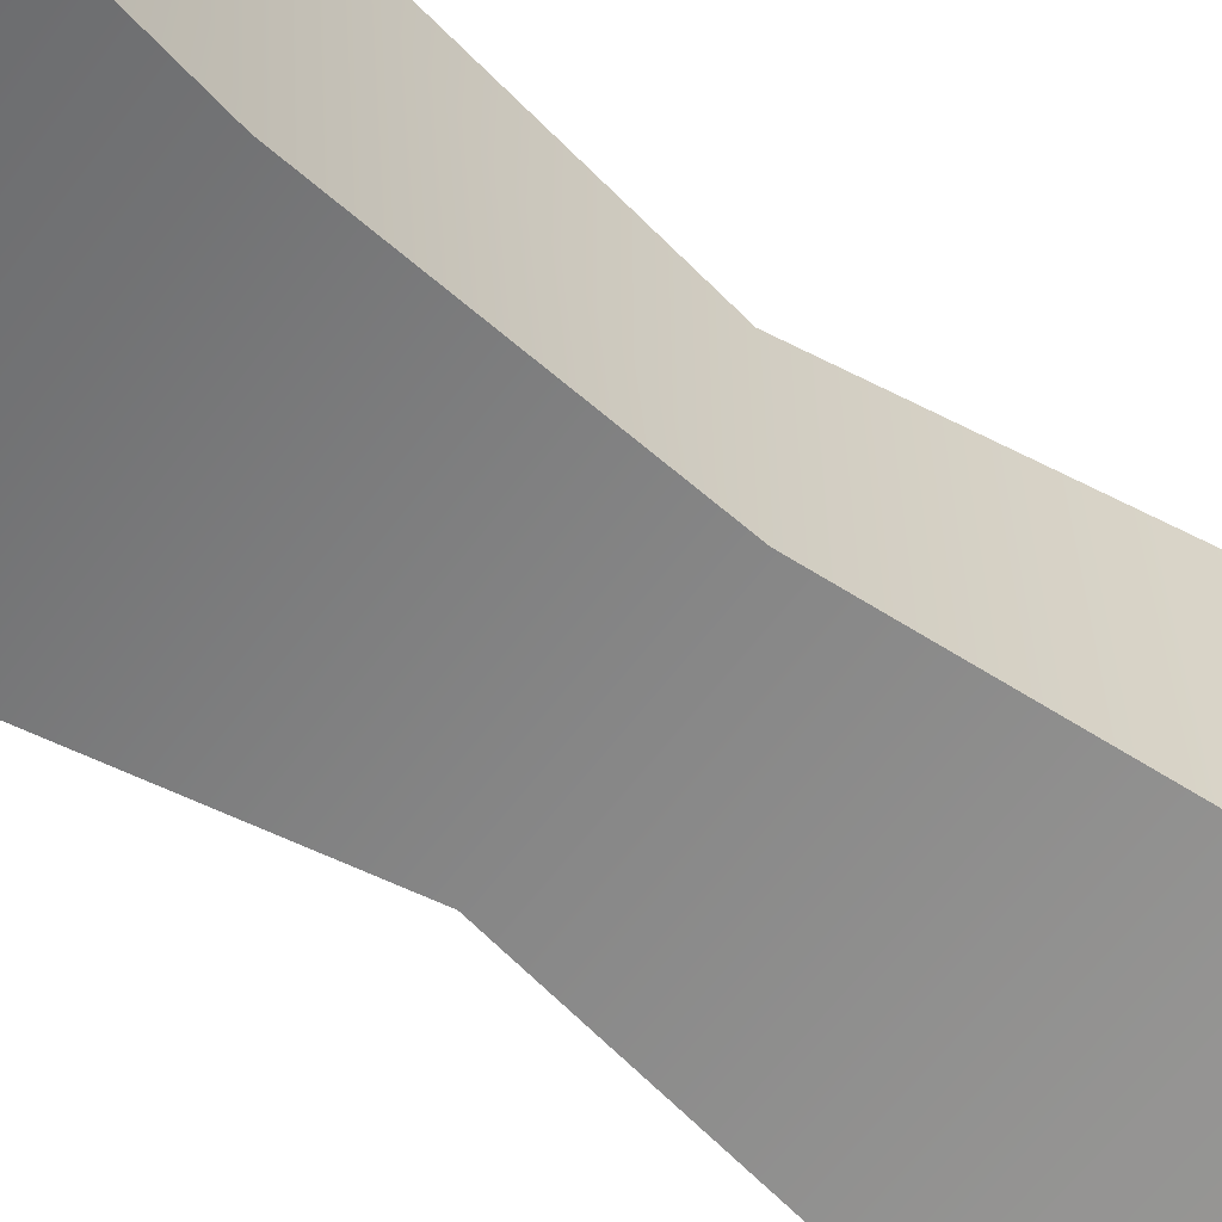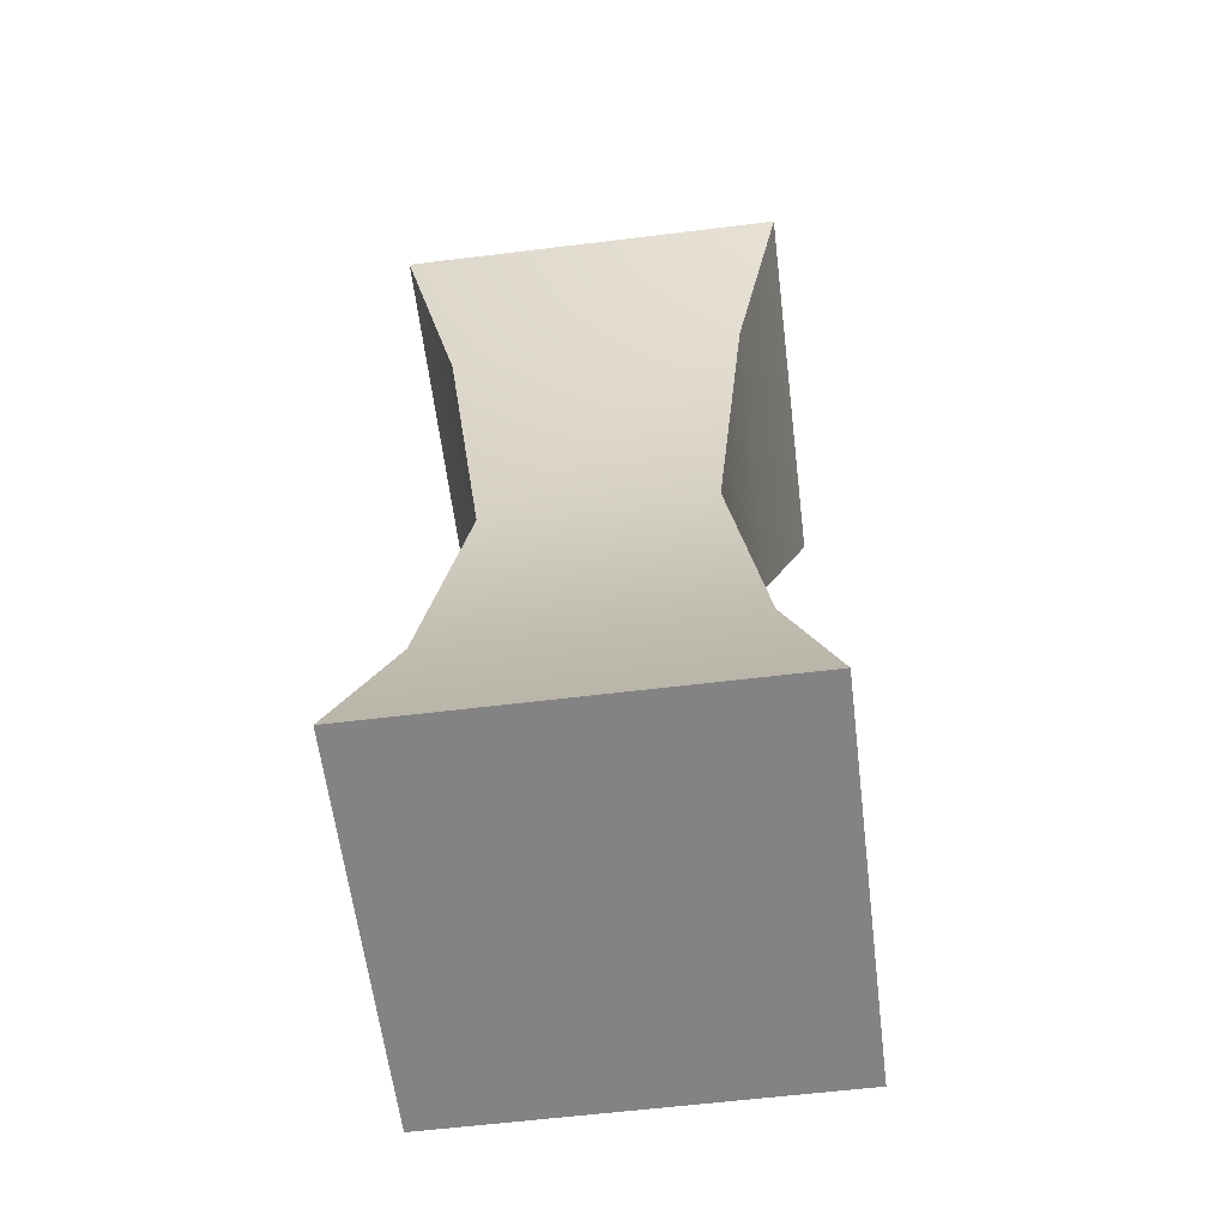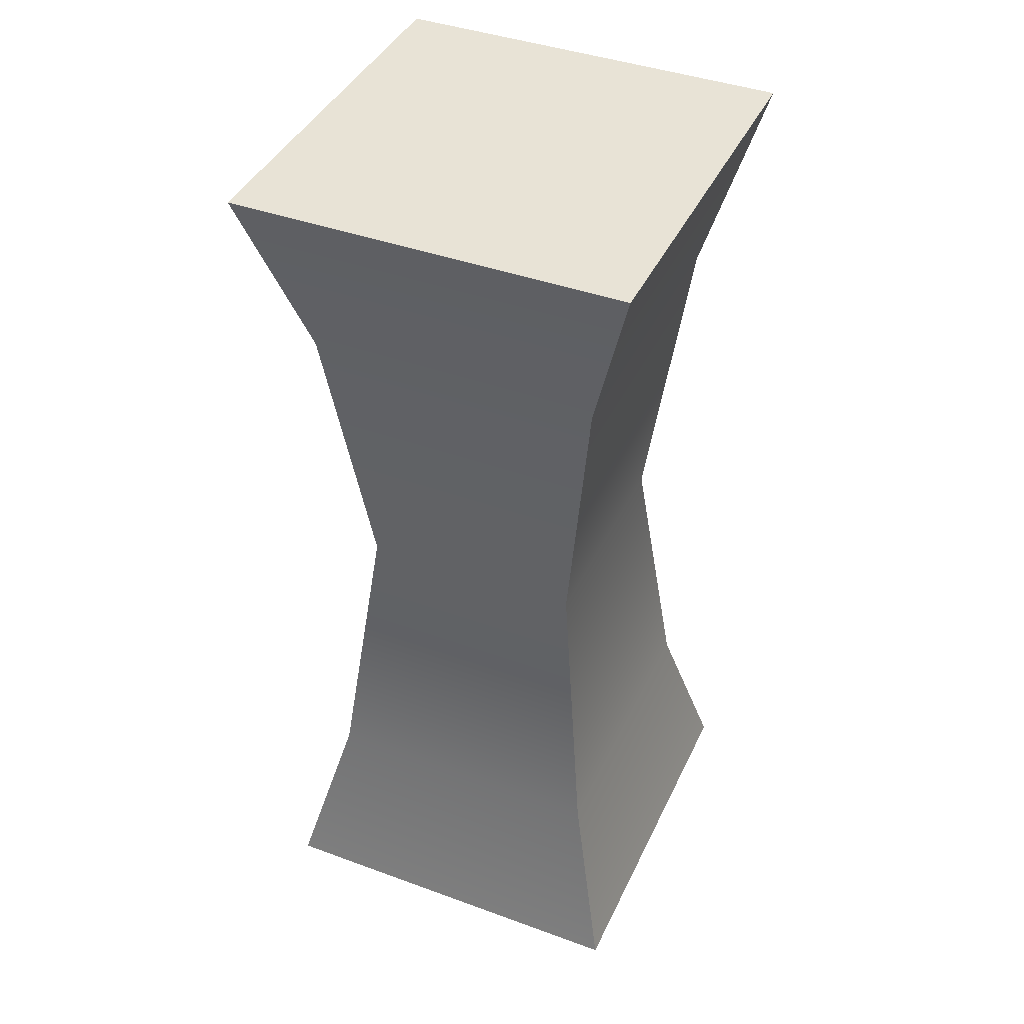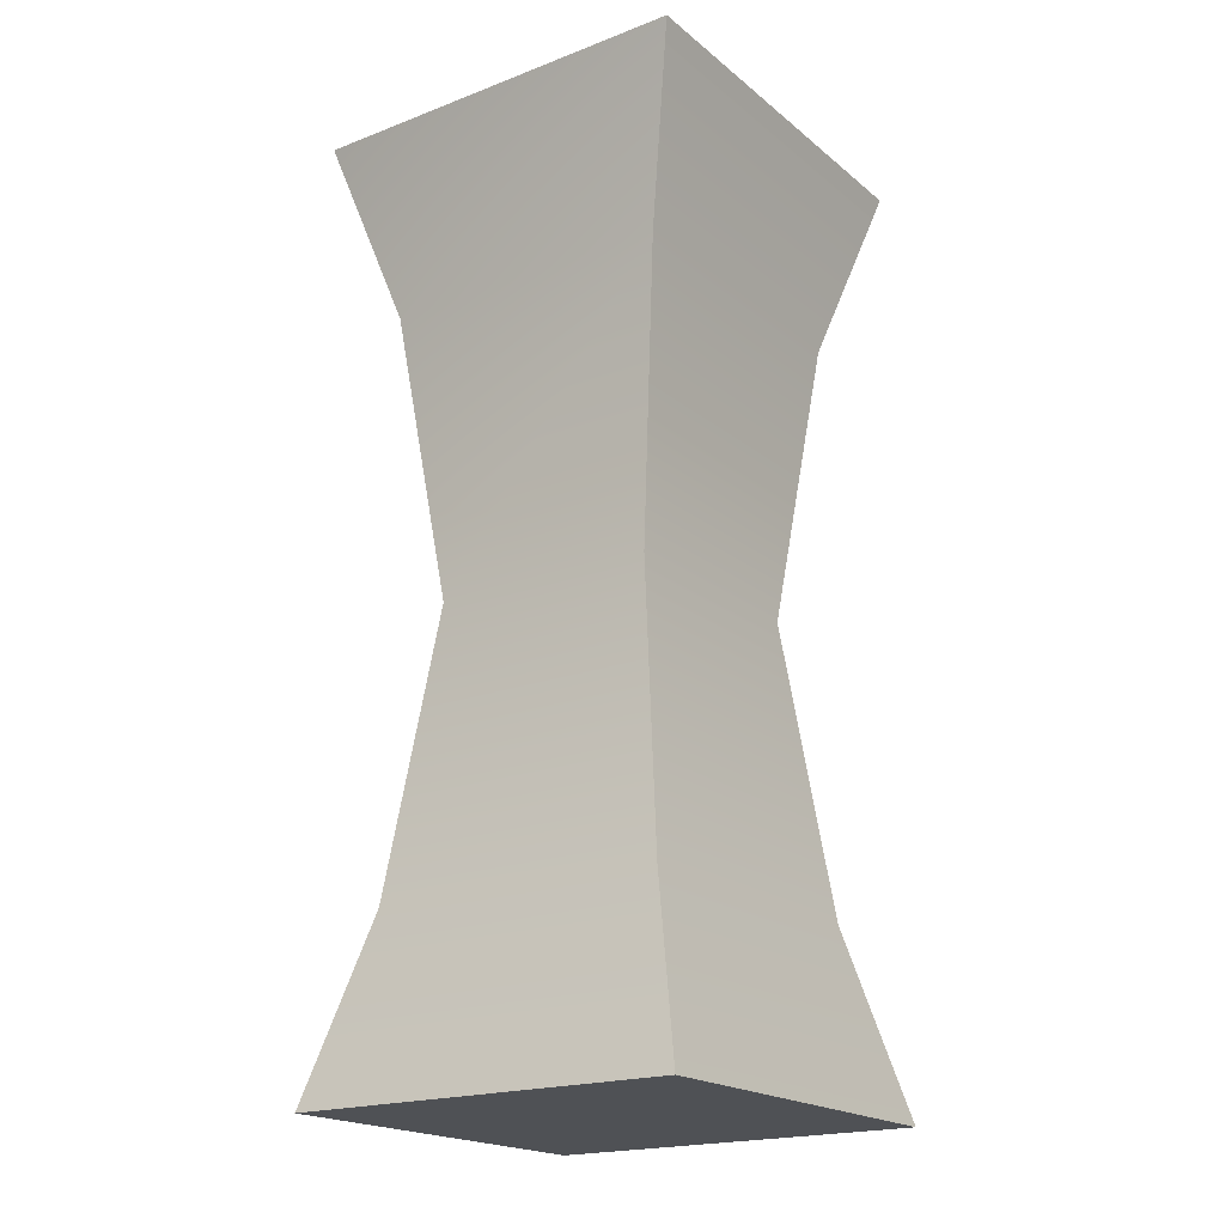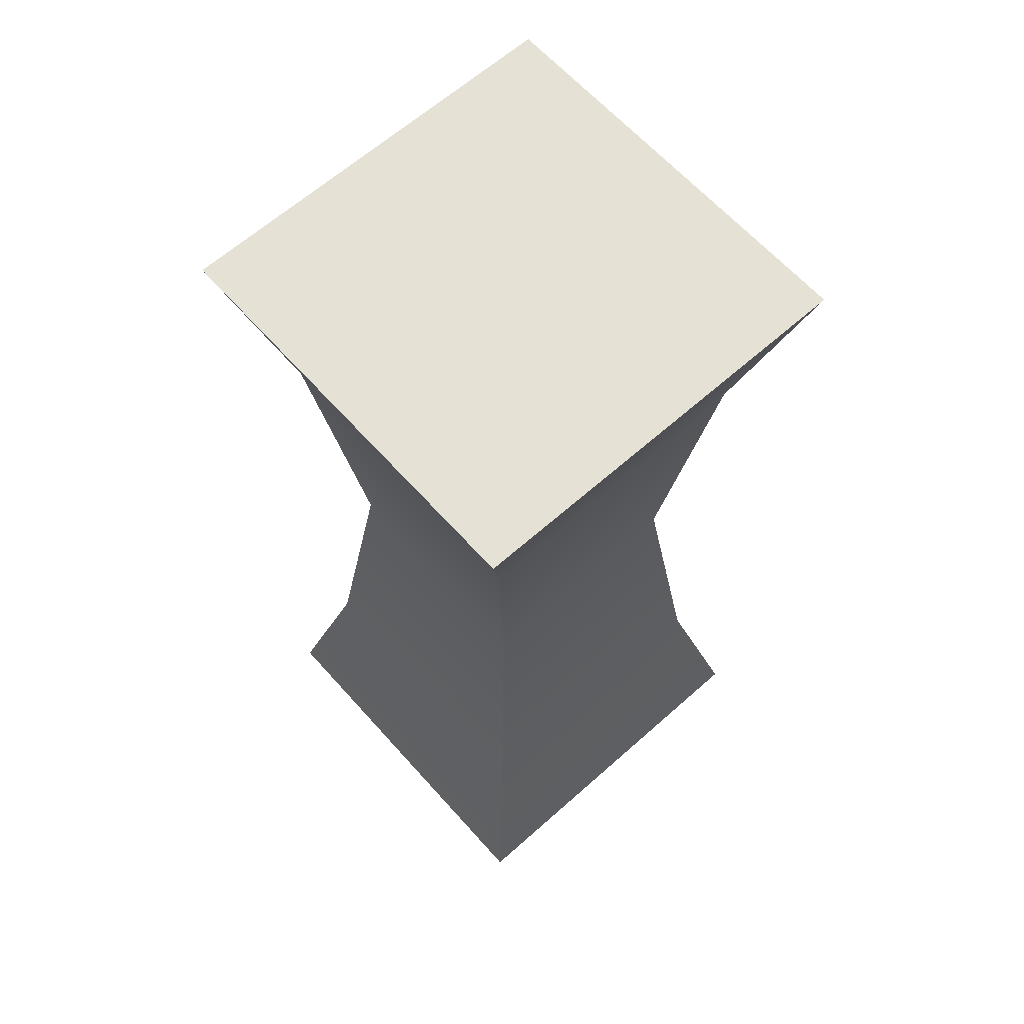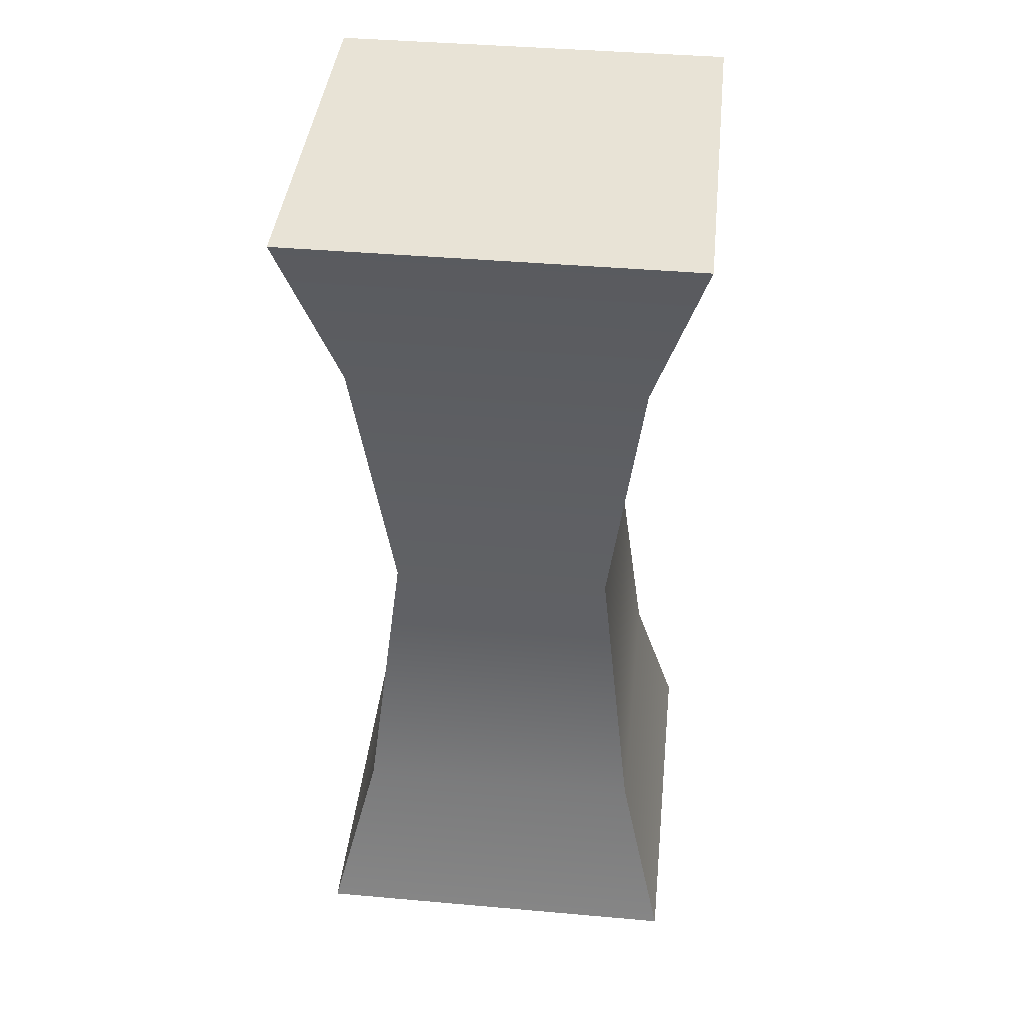
<metadata>
{"format":"obj","ext":"obj","renderer":"f3d","projection":"perspective","resolution":1024,"background":"white","views":[{"elev":-62.2,"azim":-126.9,"up":"+Z"},{"elev":-61.0,"azim":7.1,"up":"+Y"},{"elev":41.5,"azim":113.8,"up":"+Y"},{"elev":-19.9,"azim":35.0,"up":"+Y"},{"elev":64.2,"azim":-131.8,"up":"+Y"},{"elev":41.4,"azim":-173.9,"up":"+Y"}]}
</metadata>
<code>
g default
v -12.38 0 12.38
v 12.38 0 12.38
v -12.67 60.03 12.67
v 12.67 60.03 12.67
v -12.67 60.03 -12.67
v 12.67 60.03 -12.67
v -12.38 0 -12.38
v 12.38 0 -12.38
v -7.205 30.02 7.205
v -7.205 30.02 -7.205
v 7.205 30.02 -7.205
v 7.205 30.02 7.205
v 9.445 48.53 9.445
v -9.445 48.53 9.445
v -9.445 48.53 -9.445
v 9.445 48.53 -9.445
v 9.445 11.5 9.445
v -9.445 11.5 9.445
v -9.445 11.5 -9.445
v 9.445 11.5 -9.445
g pCube25
f 1 2 17 18
f 3 4 6 5
f 19 20 8 7
f 7 8 2 1
f 2 8 20 17
f 7 1 18 19
f 10 9 14 15
f 15 16 11 10
f 12 11 16 13
f 9 12 13 14
f 15 14 3 5
f 5 6 16 15
f 13 16 6 4
f 18 17 12 9
f 19 18 9 10
f 10 11 20 19
f 17 20 11 12
f 14 13 4 3

</code>
